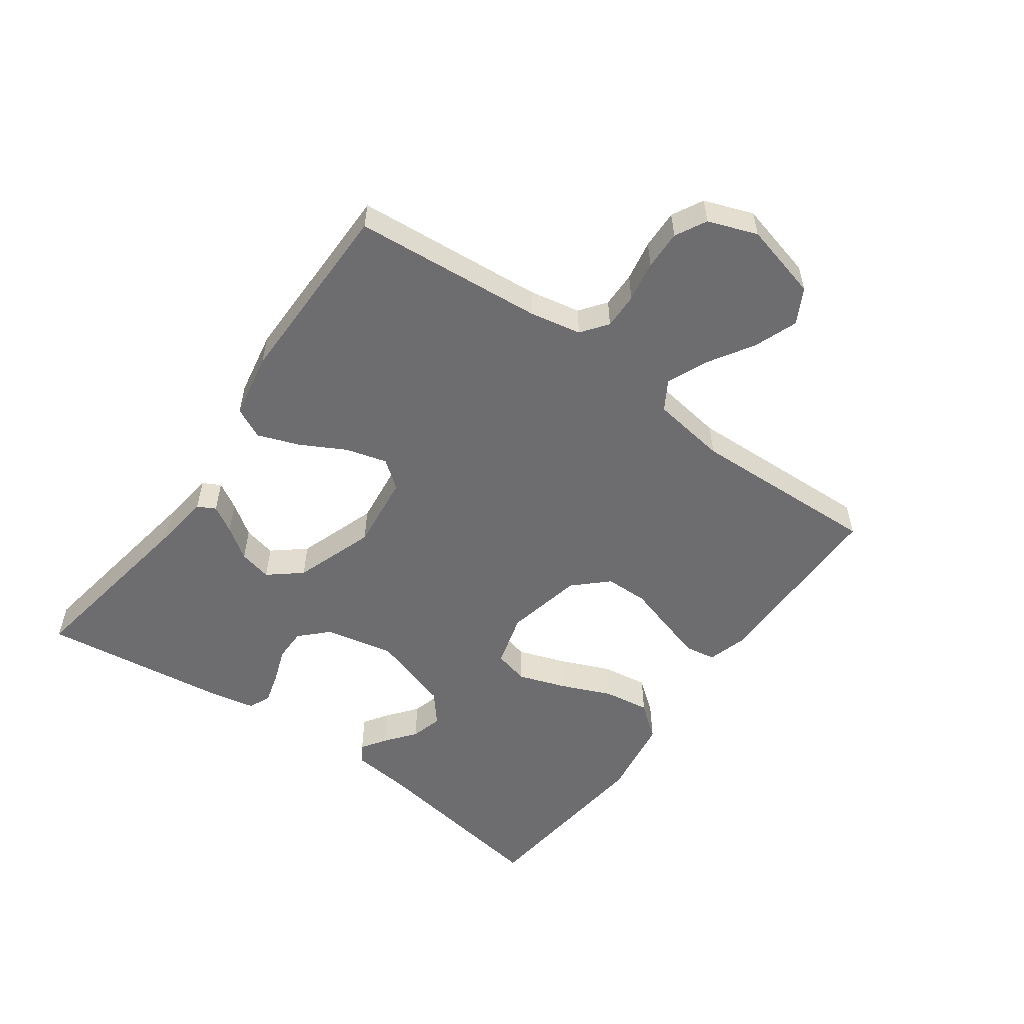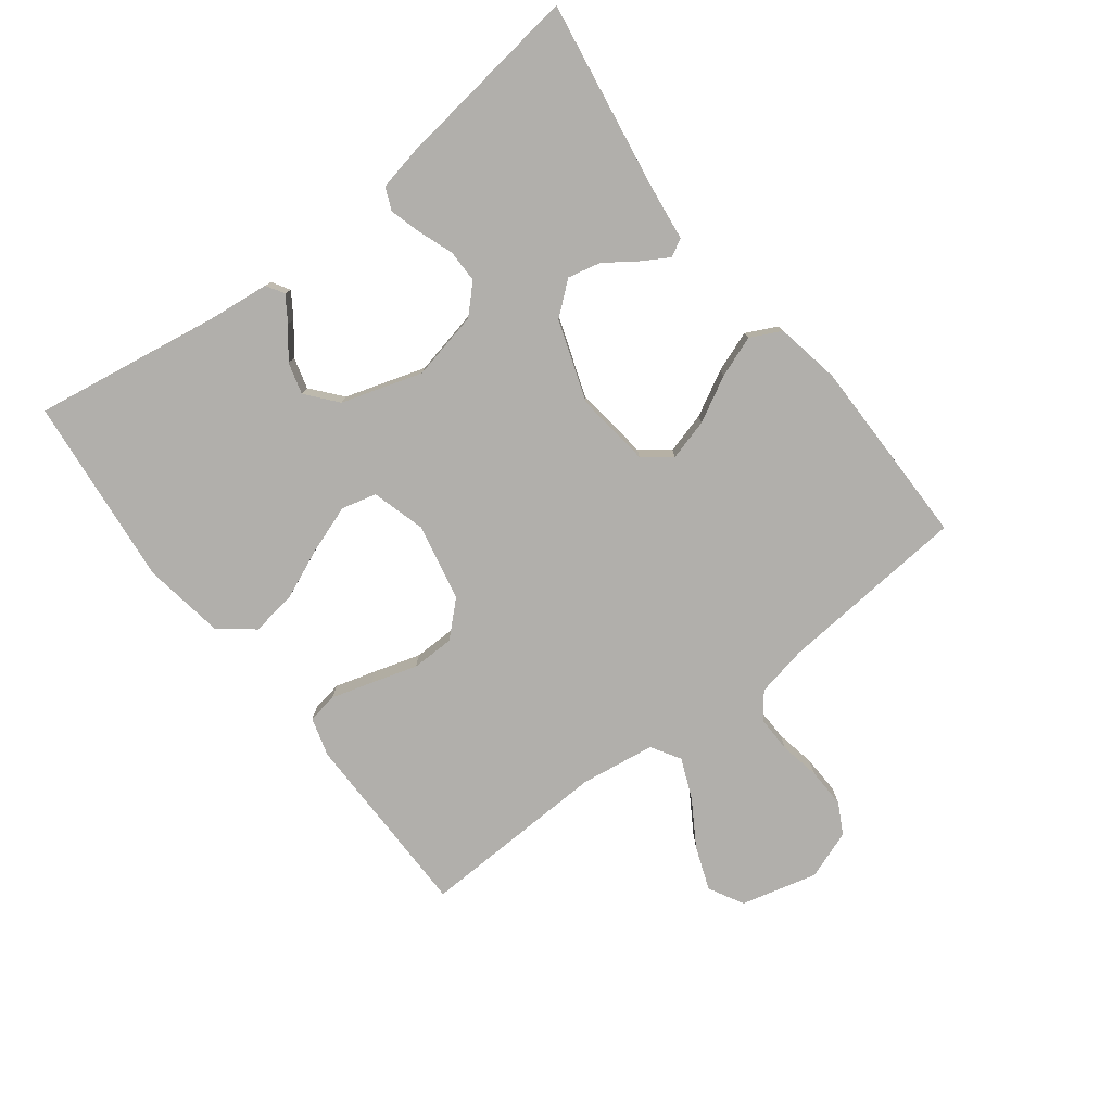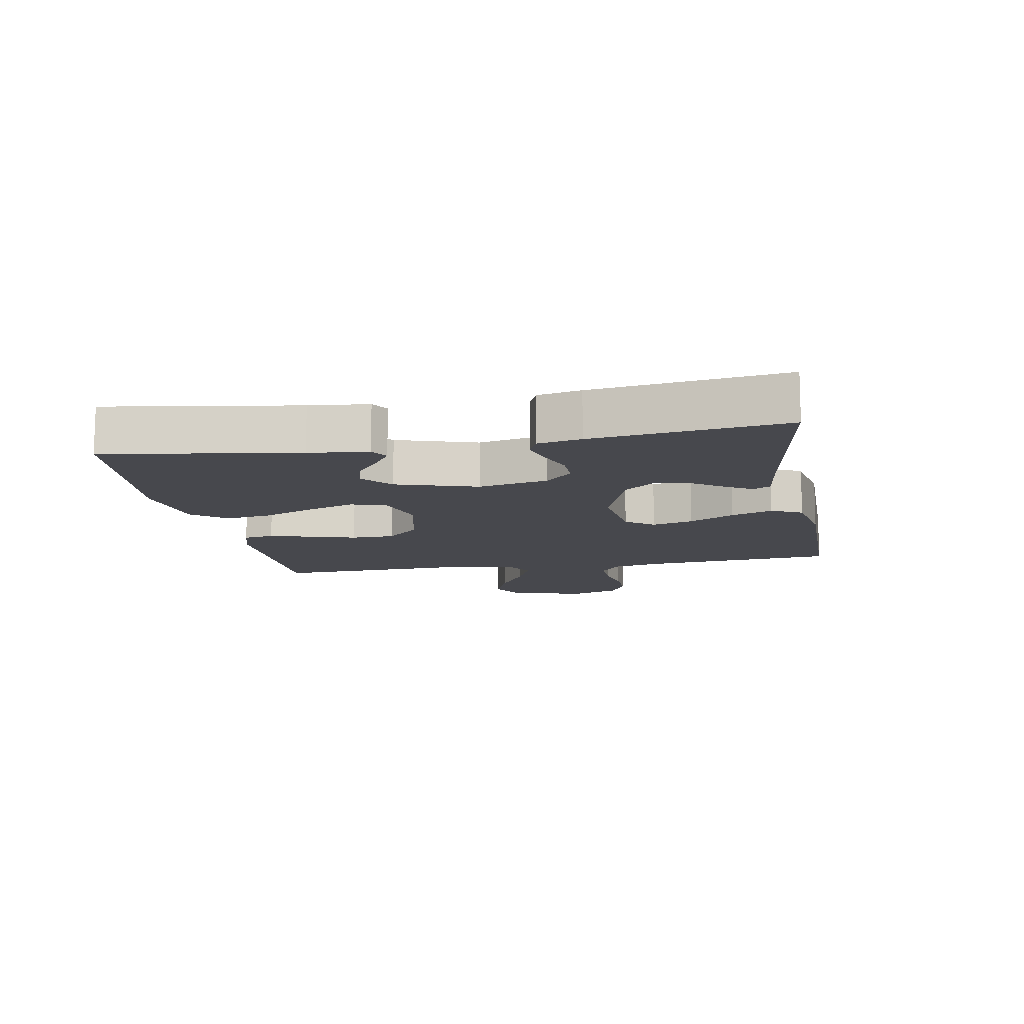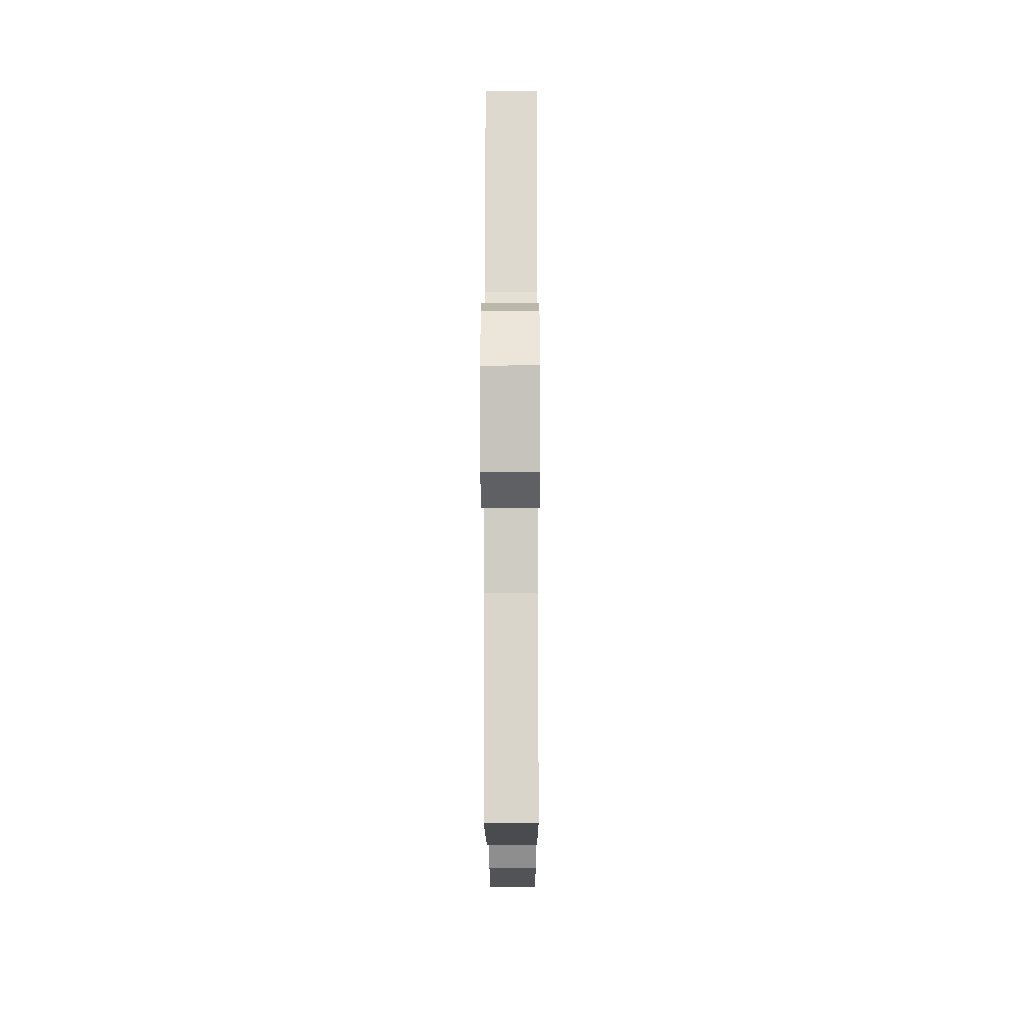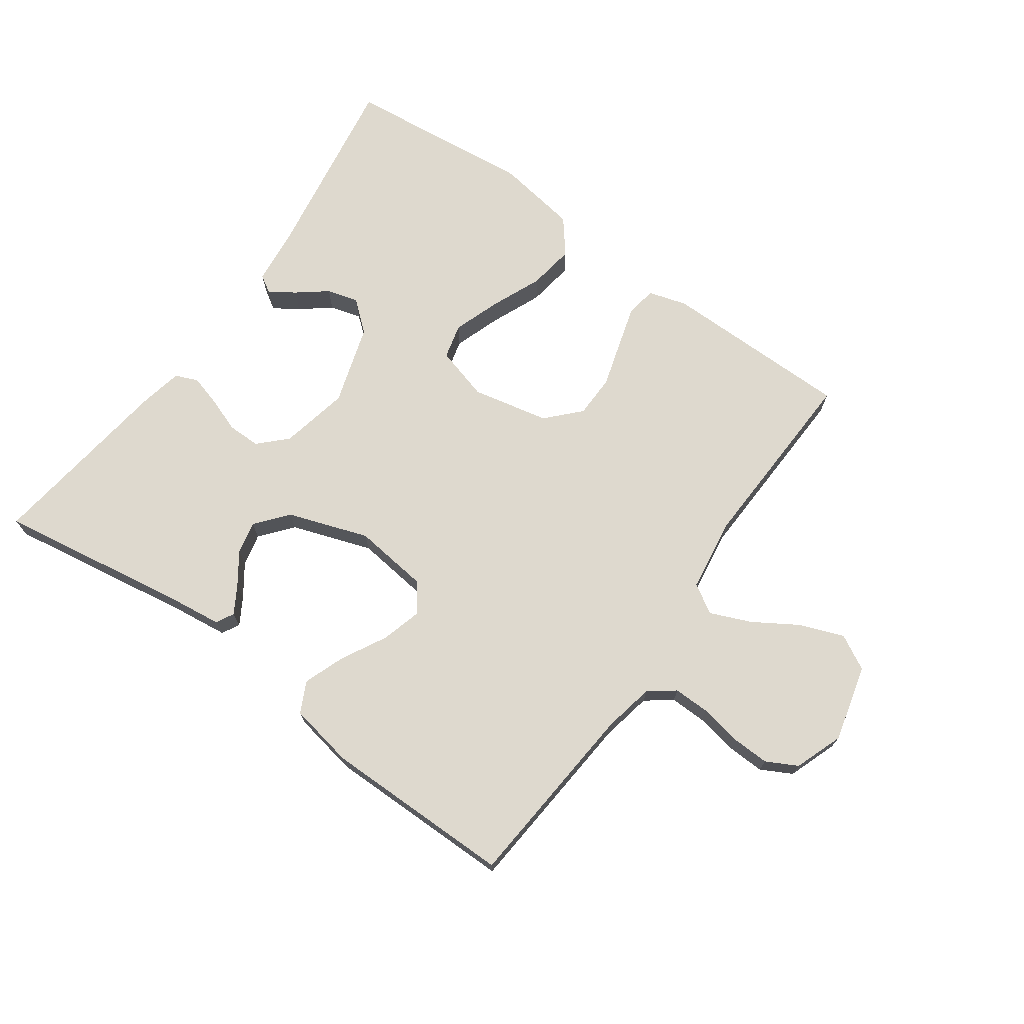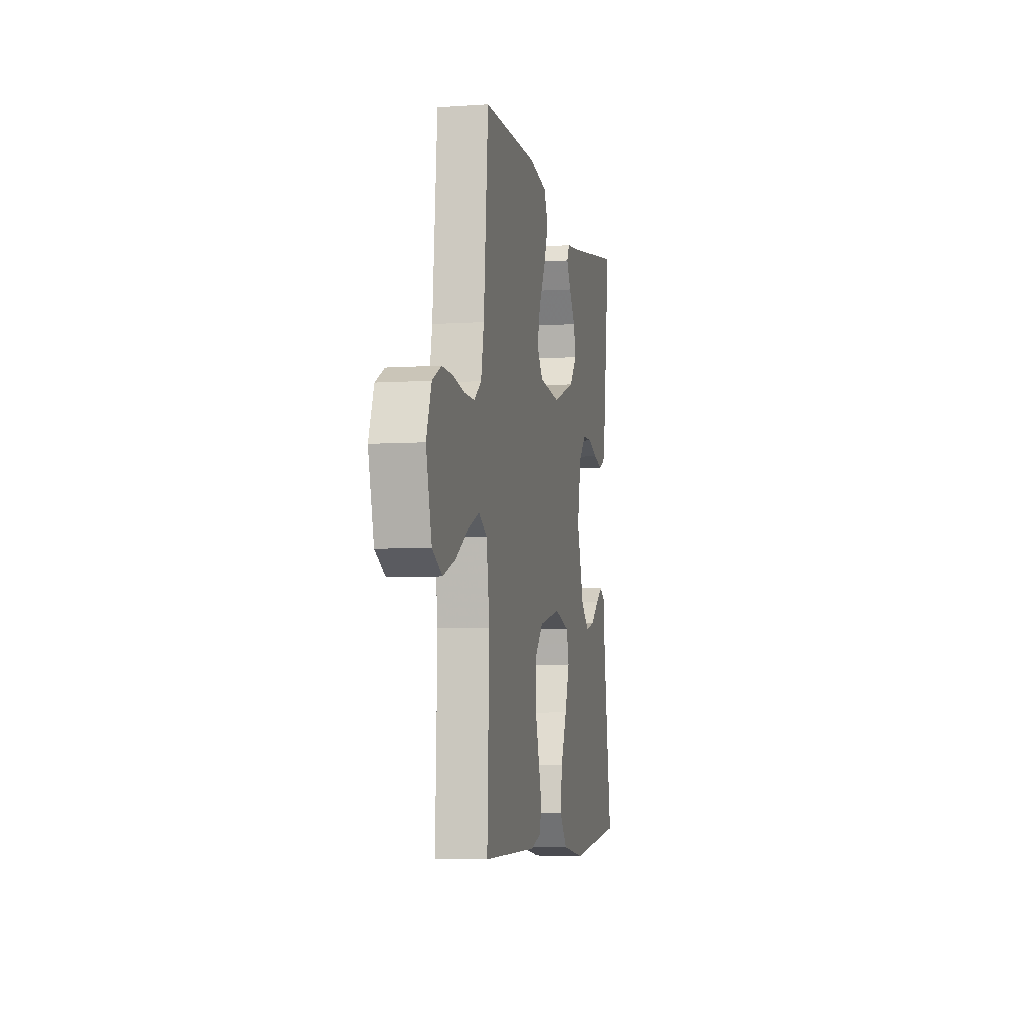
<metadata>
{"format":"obj","ext":"obj","renderer":"f3d","projection":"perspective","resolution":1024,"background":"white","views":[{"elev":-54.1,"azim":54.3,"up":"+Y"},{"elev":-78.1,"azim":-52.5,"up":"+Y"},{"elev":-11.8,"azim":-79.6,"up":"+Y"},{"elev":-13.5,"azim":90.2,"up":"+Z"},{"elev":71.5,"azim":35.6,"up":"+Y"},{"elev":-5.7,"azim":101.6,"up":"+Z"}]}
</metadata>
<code>
v 0.5 0.07 0.5
v 0.525 0.07 0.2
v 0.541 0.07 0.119
v 0.582 0.07 0.088
v 0.639 0.07 0.089
v 0.703 0.07 0.101
v 0.765 0.07 0.103
v 0.814 0.07 0.077
v 0.842 0.07 0
v 0.811 0.07 -0.121
v 0.756 0.07 -0.151
v 0.687 0.07 -0.125
v 0.616 0.07 -0.081
v 0.552 0.07 -0.054
v 0.506 0.07 -0.082
v 0.489 0.07 -0.2
v 0.5 0.07 -0.5
v 0.2 0.07 -0.501
v 0.139 0.07 -0.483
v 0.131 0.07 -0.435
v 0.15 0.07 -0.37
v 0.172 0.07 -0.297
v 0.171 0.07 -0.229
v 0.122 0.07 -0.177
v 0 0.07 -0.151
v -0.085 0.07 -0.175
v -0.099 0.07 -0.23
v -0.073 0.07 -0.305
v -0.039 0.07 -0.385
v -0.028 0.07 -0.458
v -0.071 0.07 -0.512
v -0.2 0.07 -0.532
v -0.5 0.07 -0.5
v -0.452 0.07 -0.2
v -0.442 0.07 -0.107
v -0.414 0.07 -0.09
v -0.375 0.07 -0.116
v -0.328 0.07 -0.153
v -0.278 0.07 -0.167
v -0.23 0.07 -0.127
v -0.19 0.07 0
v -0.213 0.07 0.109
v -0.255 0.07 0.151
v -0.307 0.07 0.151
v -0.362 0.07 0.131
v -0.412 0.07 0.117
v -0.447 0.07 0.132
v -0.461 0.07 0.2
v -0.5 0.07 0.5
v -0.2 0.07 0.452
v -0.112 0.07 0.441
v -0.097 0.07 0.413
v -0.122 0.07 0.371
v -0.157 0.07 0.321
v -0.169 0.07 0.269
v -0.127 0.07 0.218
v 0 0.07 0.174
v 0.119 0.07 0.188
v 0.153 0.07 0.232
v 0.135 0.07 0.297
v 0.097 0.07 0.368
v 0.073 0.07 0.433
v 0.097 0.07 0.482
v 0.2 0.07 0.501
v 0.5 0 0.5
v 0.525 0 0.2
v 0.541 0 0.119
v 0.582 0 0.088
v 0.639 0 0.089
v 0.703 0 0.101
v 0.765 0 0.103
v 0.814 0 0.077
v 0.842 0 0
v 0.811 0 -0.121
v 0.756 0 -0.151
v 0.687 0 -0.125
v 0.616 0 -0.081
v 0.552 0 -0.054
v 0.506 0 -0.082
v 0.489 0 -0.2
v 0.5 0 -0.5
v 0.2 0 -0.501
v 0.139 0 -0.483
v 0.131 0 -0.435
v 0.15 0 -0.37
v 0.172 0 -0.297
v 0.171 0 -0.229
v 0.122 0 -0.177
v 0 0 -0.151
v -0.085 0 -0.175
v -0.099 0 -0.23
v -0.073 0 -0.305
v -0.039 0 -0.385
v -0.028 0 -0.458
v -0.071 0 -0.512
v -0.2 0 -0.532
v -0.5 0 -0.5
v -0.452 0 -0.2
v -0.442 0 -0.107
v -0.414 0 -0.09
v -0.375 0 -0.116
v -0.328 0 -0.153
v -0.278 0 -0.167
v -0.23 0 -0.127
v -0.19 0 0
v -0.213 0 0.109
v -0.255 0 0.151
v -0.307 0 0.151
v -0.362 0 0.131
v -0.412 0 0.117
v -0.447 0 0.132
v -0.461 0 0.2
v -0.5 0 0.5
v -0.2 0 0.452
v -0.112 0 0.441
v -0.097 0 0.413
v -0.122 0 0.371
v -0.157 0 0.321
v -0.169 0 0.269
v -0.127 0 0.218
v 0 0 0.174
v 0.119 0 0.188
v 0.153 0 0.232
v 0.135 0 0.297
v 0.097 0 0.368
v 0.073 0 0.433
v 0.097 0 0.482
v 0.2 0 0.501
f 63 64 1 2
f 60 61 62 63
f 59 60 63 2
f 58 59 2 3
f 57 58 3 4
f 51 52 53 54
f 50 51 54
f 50 54 55
f 49 50 55
f 48 49 55 56
f 44 45 46 47
f 44 47 48 56
f 35 36 37 38
f 34 35 38
f 34 38 39
f 33 34 39
f 32 33 39 40
f 28 29 30 31
f 27 28 31 32
f 26 27 32 40
f 19 20 21 22
f 17 18 19 22
f 16 17 22 23
f 15 16 23 24
f 10 11 12 13
f 10 13 14
f 9 10 14
f 8 9 14
f 5 6 7 8
f 4 5 8 14
f 57 4 14 15
f 43 44 56 57
f 42 43 57 15
f 25 26 40 41
f 25 41 42
f 15 24 25 42
f 66 65 128 127
f 127 126 125 124
f 66 127 124 123
f 67 66 123 122
f 68 67 122 121
f 118 117 116 115
f 118 115 114
f 119 118 114
f 119 114 113
f 120 119 113 112
f 111 110 109 108
f 120 112 111 108
f 102 101 100 99
f 102 99 98
f 103 102 98
f 103 98 97
f 104 103 97 96
f 95 94 93 92
f 96 95 92 91
f 104 96 91 90
f 86 85 84 83
f 86 83 82 81
f 87 86 81 80
f 88 87 80 79
f 77 76 75 74
f 78 77 74
f 78 74 73
f 78 73 72
f 72 71 70 69
f 78 72 69 68
f 79 78 68 121
f 121 120 108 107
f 79 121 107 106
f 105 104 90 89
f 106 105 89
f 106 89 88 79
f 1 65 66 2
f 2 66 67 3
f 3 67 68 4
f 4 68 69 5
f 5 69 70 6
f 6 70 71 7
f 7 71 72 8
f 8 72 73 9
f 9 73 74 10
f 10 74 75 11
f 11 75 76 12
f 12 76 77 13
f 13 77 78 14
f 14 78 79 15
f 15 79 80 16
f 16 80 81 17
f 17 81 82 18
f 18 82 83 19
f 19 83 84 20
f 20 84 85 21
f 21 85 86 22
f 22 86 87 23
f 23 87 88 24
f 24 88 89 25
f 25 89 90 26
f 26 90 91 27
f 27 91 92 28
f 28 92 93 29
f 29 93 94 30
f 30 94 95 31
f 31 95 96 32
f 32 96 97 33
f 33 97 98 34
f 34 98 99 35
f 35 99 100 36
f 36 100 101 37
f 37 101 102 38
f 38 102 103 39
f 39 103 104 40
f 40 104 105 41
f 41 105 106 42
f 42 106 107 43
f 43 107 108 44
f 44 108 109 45
f 45 109 110 46
f 46 110 111 47
f 47 111 112 48
f 48 112 113 49
f 49 113 114 50
f 50 114 115 51
f 51 115 116 52
f 52 116 117 53
f 53 117 118 54
f 54 118 119 55
f 55 119 120 56
f 56 120 121 57
f 57 121 122 58
f 58 122 123 59
f 59 123 124 60
f 60 124 125 61
f 61 125 126 62
f 62 126 127 63
f 63 127 128 64
f 64 128 65 1

</code>
